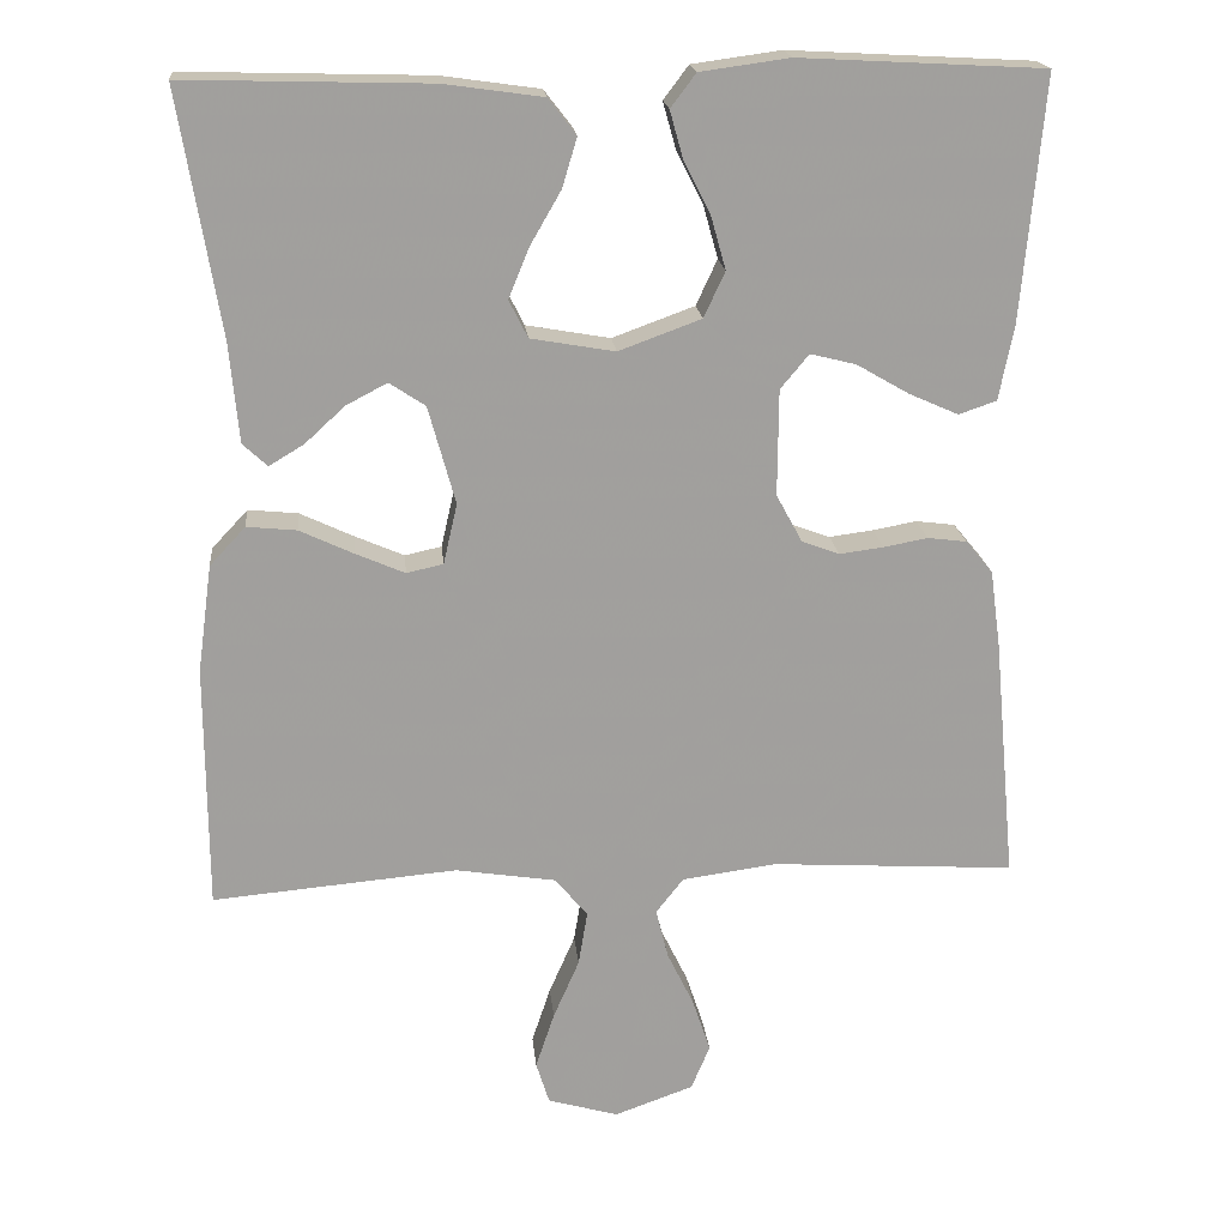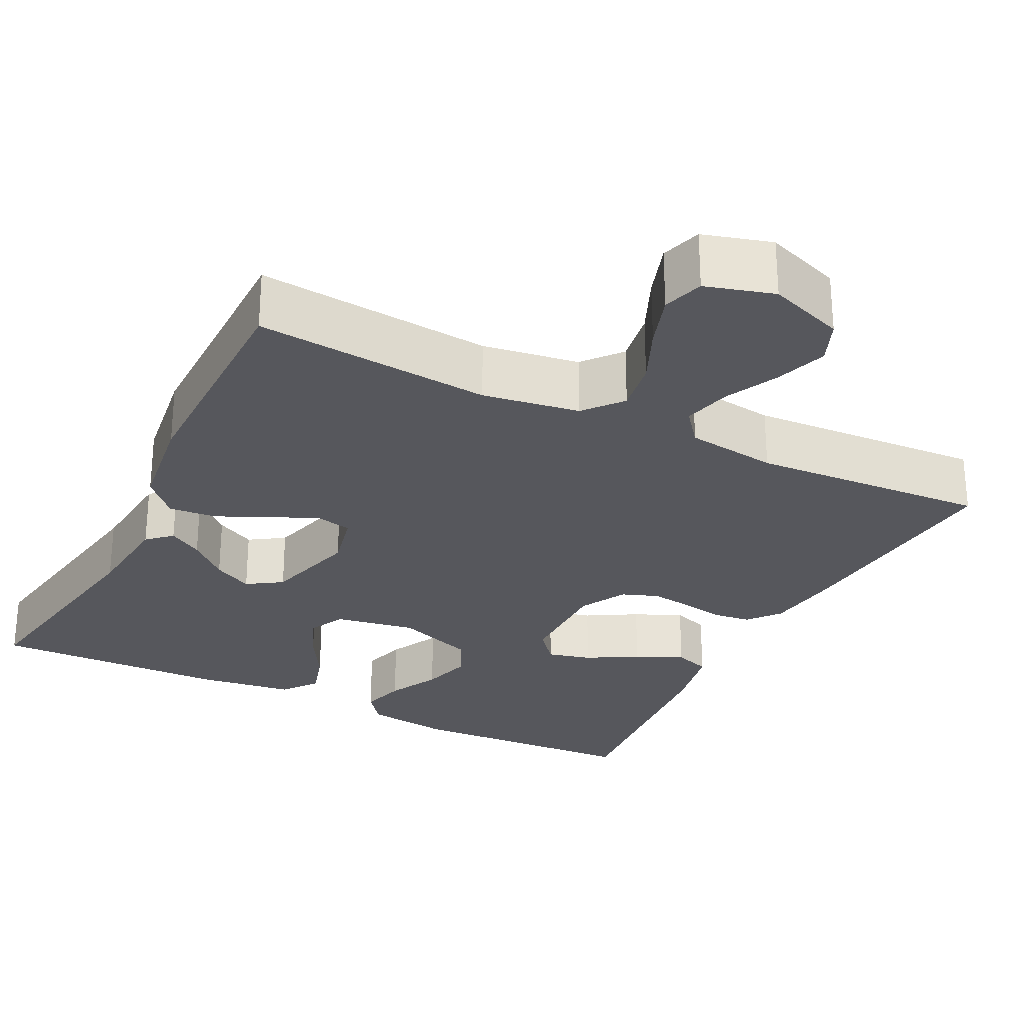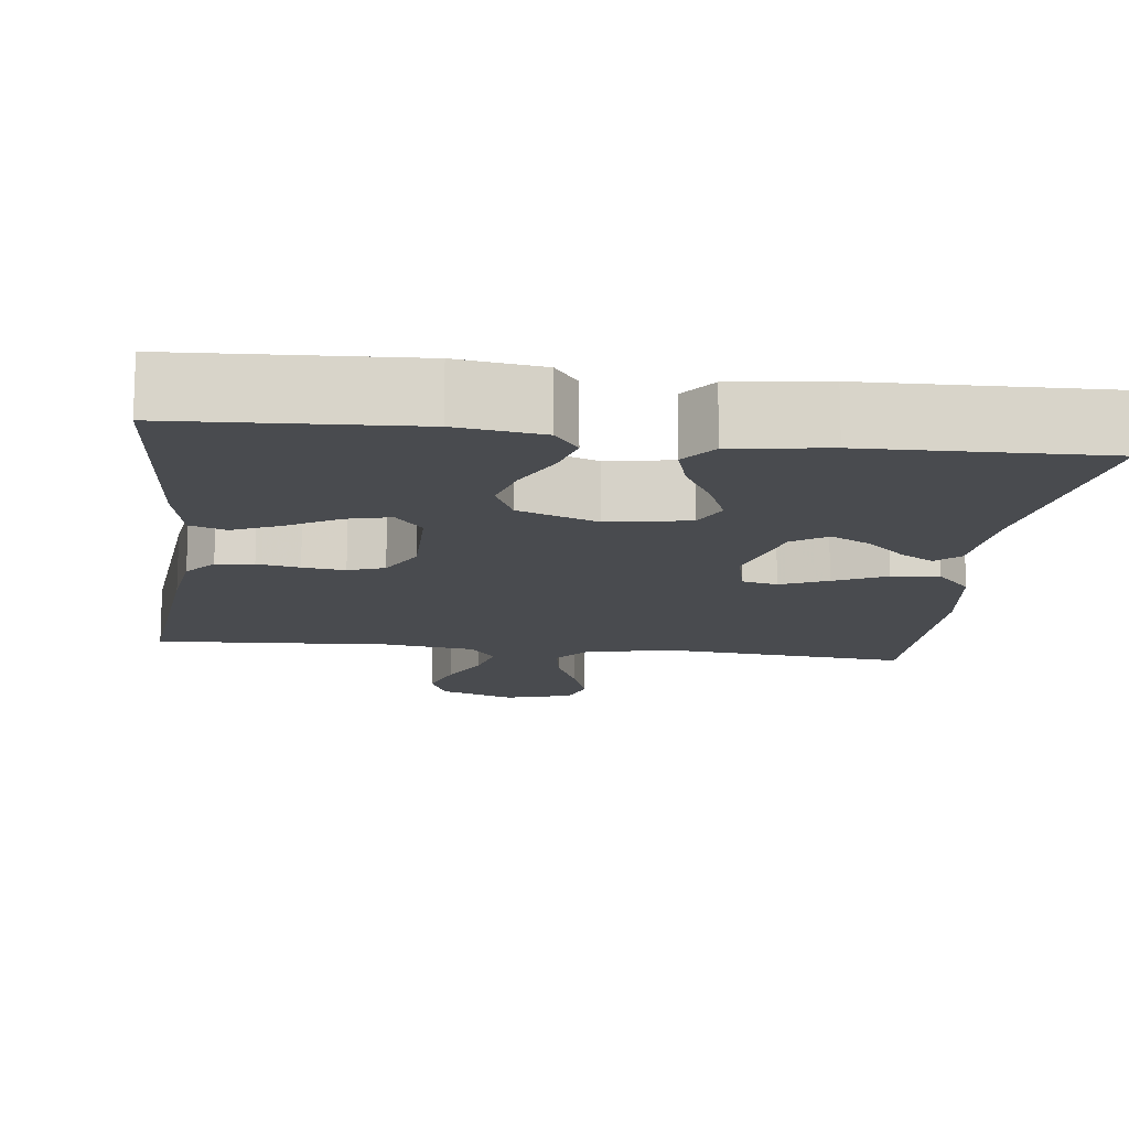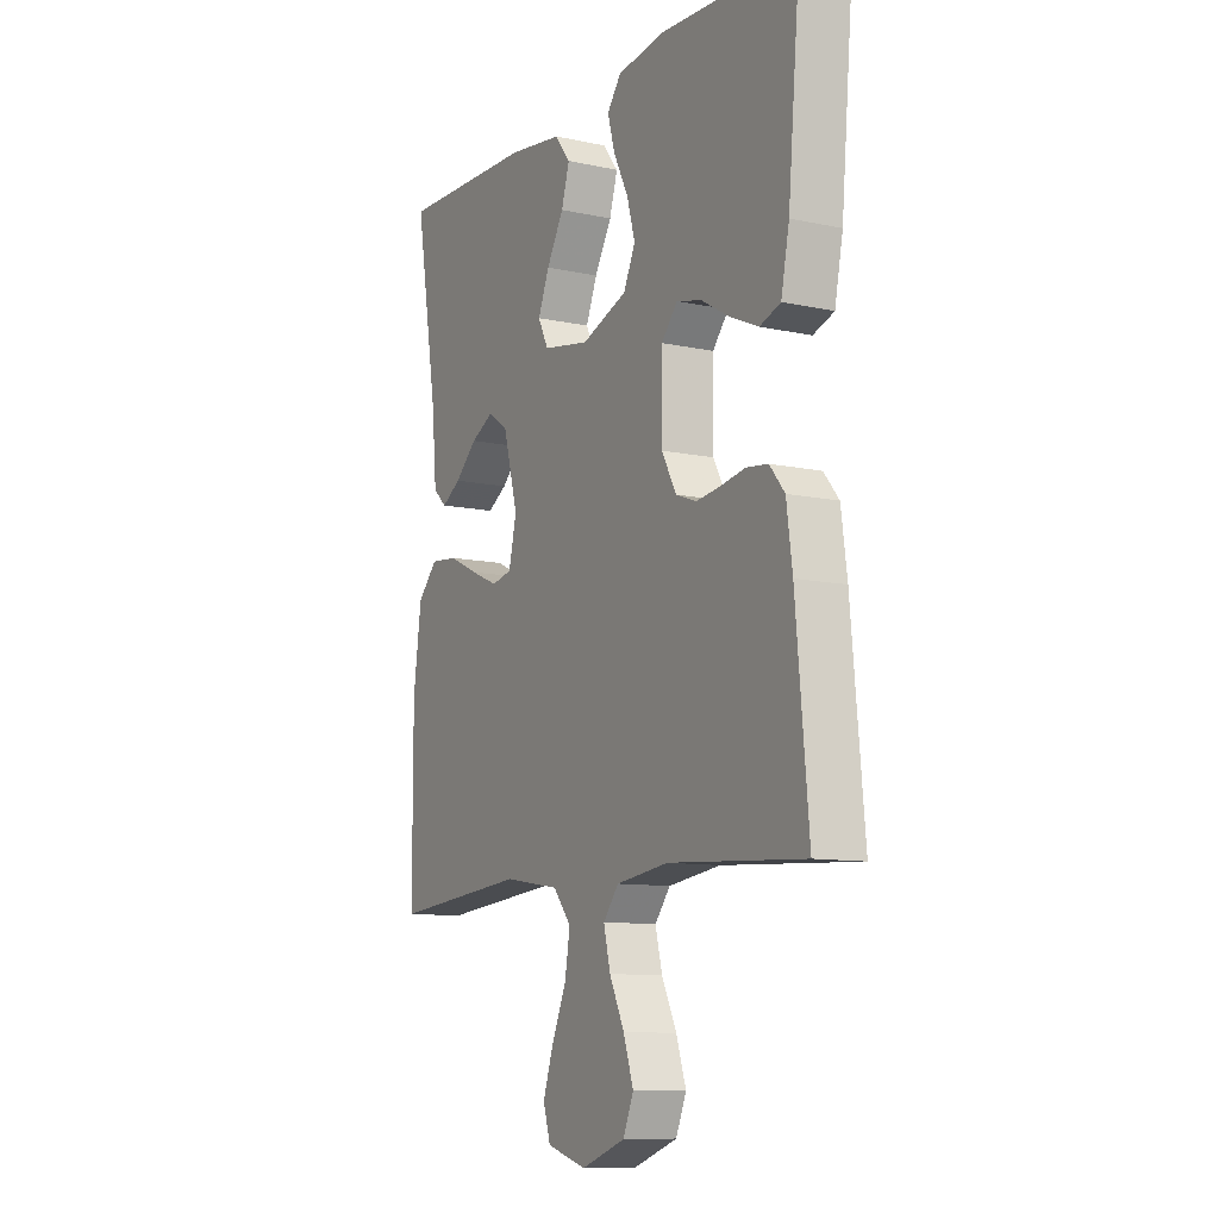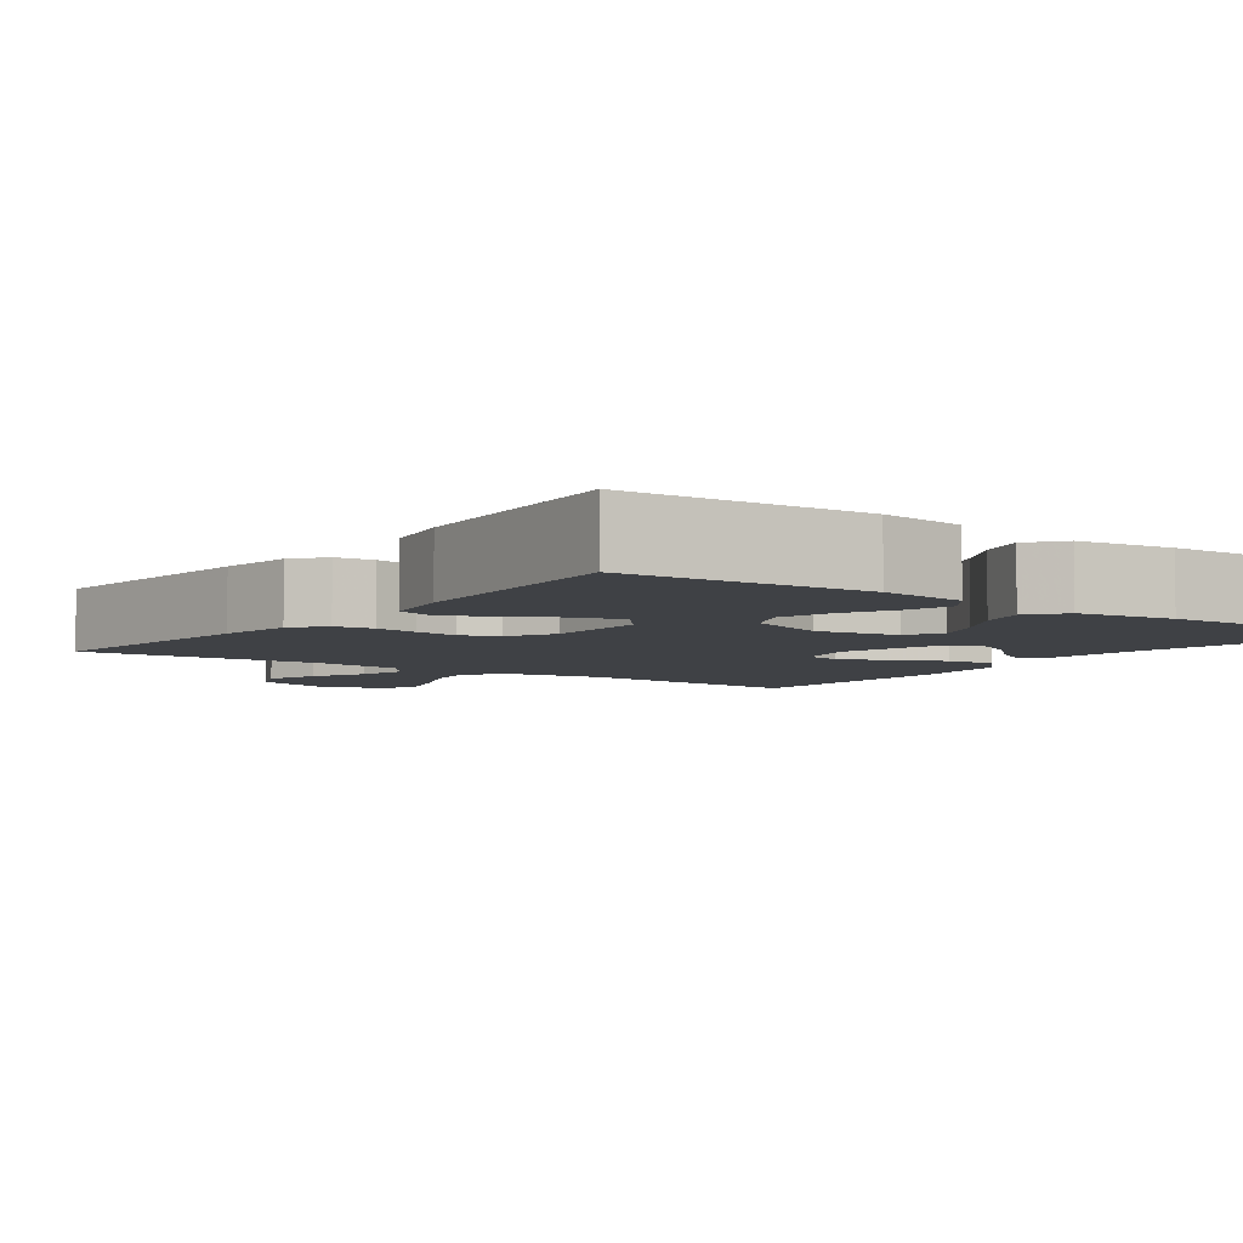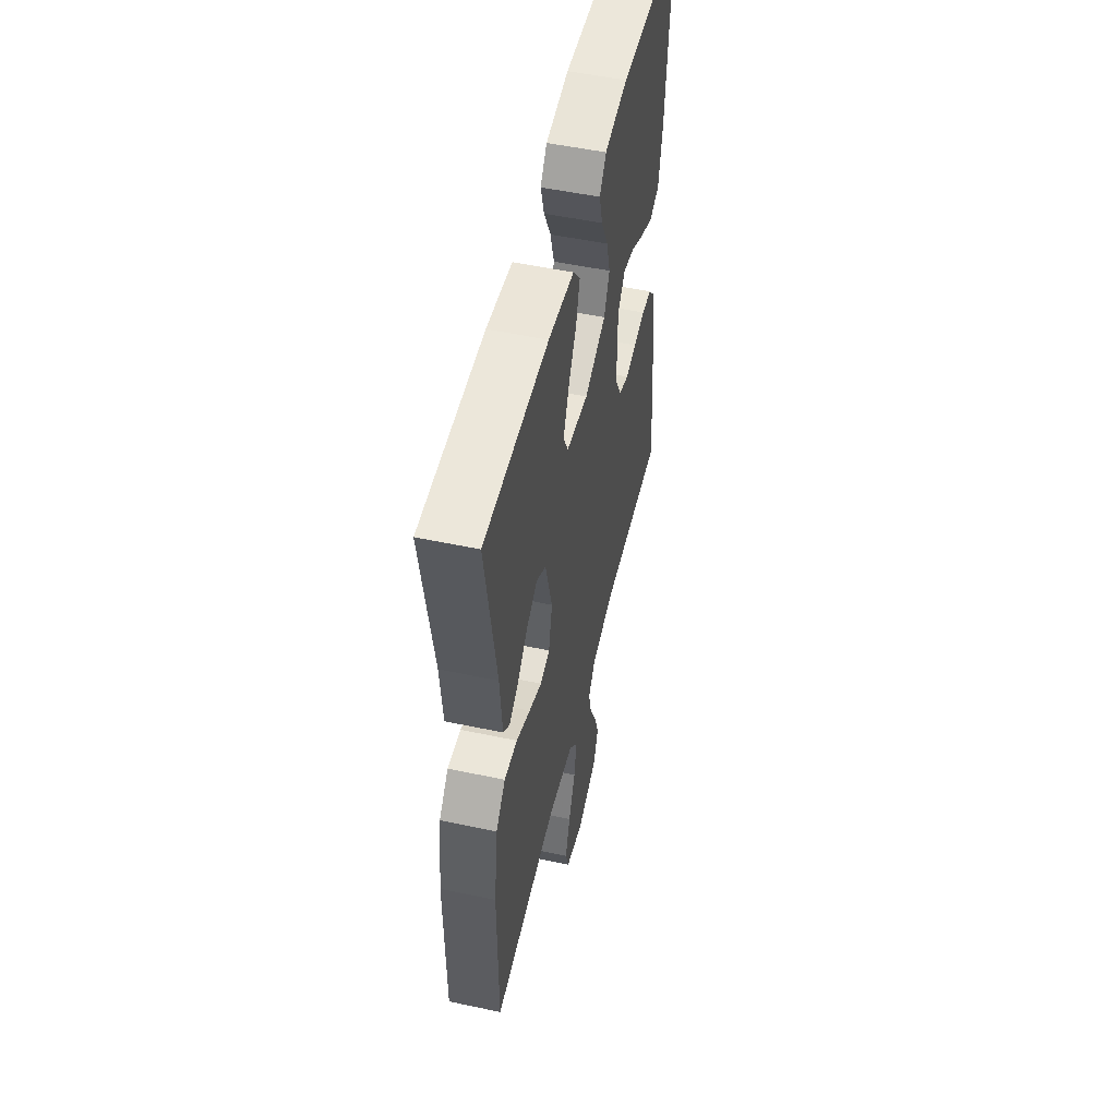
<metadata>
{"format":"obj","ext":"obj","renderer":"f3d","projection":"perspective","resolution":1024,"background":"white","views":[{"elev":18.9,"azim":174.5,"up":"+Z"},{"elev":-27.5,"azim":153.4,"up":"+Y"},{"elev":-14.1,"azim":-7.0,"up":"+Y"},{"elev":-10.3,"azim":-118.6,"up":"+Z"},{"elev":-5.3,"azim":-36.1,"up":"+Y"},{"elev":52.3,"azim":102.9,"up":"+Z"}]}
</metadata>
<code>
v 0.5 0.07 0.5
v 0.45 0.07 0.2
v 0.439 0.07 0.08
v 0.409 0.07 0.052
v 0.366 0.07 0.078
v 0.317 0.07 0.123
v 0.267 0.07 0.149
v 0.223 0.07 0.12
v 0.19 0.07 0
v 0.207 0.07 -0.074
v 0.252 0.07 -0.084
v 0.312 0.07 -0.058
v 0.378 0.07 -0.027
v 0.439 0.07 -0.021
v 0.483 0.07 -0.068
v 0.501 0.07 -0.2
v 0.5 0.07 -0.5
v 0.2 0.07 -0.473
v 0.077 0.07 -0.492
v 0.037 0.07 -0.54
v 0.048 0.07 -0.607
v 0.08 0.07 -0.68
v 0.103 0.07 -0.749
v 0.087 0.07 -0.801
v 0 0.07 -0.826
v -0.097 0.07 -0.791
v -0.12 0.07 -0.736
v -0.098 0.07 -0.67
v -0.065 0.07 -0.602
v -0.05 0.07 -0.541
v -0.084 0.07 -0.498
v -0.2 0.07 -0.482
v -0.5 0.07 -0.5
v -0.472 0.07 -0.2
v -0.459 0.07 -0.105
v -0.426 0.07 -0.065
v -0.378 0.07 -0.059
v -0.324 0.07 -0.069
v -0.27 0.07 -0.076
v -0.224 0.07 -0.059
v -0.192 0.07 0
v -0.193 0.07 0.13
v -0.228 0.07 0.172
v -0.284 0.07 0.158
v -0.348 0.07 0.121
v -0.409 0.07 0.094
v -0.455 0.07 0.11
v -0.473 0.07 0.2
v -0.5 0.07 0.5
v -0.2 0.07 0.516
v -0.091 0.07 0.501
v -0.06 0.07 0.46
v -0.076 0.07 0.403
v -0.109 0.07 0.337
v -0.127 0.07 0.273
v -0.101 0.07 0.217
v 0 0.07 0.18
v 0.103 0.07 0.198
v 0.126 0.07 0.244
v 0.101 0.07 0.305
v 0.063 0.07 0.371
v 0.045 0.07 0.431
v 0.079 0.07 0.475
v 0.2 0.07 0.492
v 0.5 0 0.5
v 0.45 0 0.2
v 0.439 0 0.08
v 0.409 0 0.052
v 0.366 0 0.078
v 0.317 0 0.123
v 0.267 0 0.149
v 0.223 0 0.12
v 0.19 0 0
v 0.207 0 -0.074
v 0.252 0 -0.084
v 0.312 0 -0.058
v 0.378 0 -0.027
v 0.439 0 -0.021
v 0.483 0 -0.068
v 0.501 0 -0.2
v 0.5 0 -0.5
v 0.2 0 -0.473
v 0.077 0 -0.492
v 0.037 0 -0.54
v 0.048 0 -0.607
v 0.08 0 -0.68
v 0.103 0 -0.749
v 0.087 0 -0.801
v 0 0 -0.826
v -0.097 0 -0.791
v -0.12 0 -0.736
v -0.098 0 -0.67
v -0.065 0 -0.602
v -0.05 0 -0.541
v -0.084 0 -0.498
v -0.2 0 -0.482
v -0.5 0 -0.5
v -0.472 0 -0.2
v -0.459 0 -0.105
v -0.426 0 -0.065
v -0.378 0 -0.059
v -0.324 0 -0.069
v -0.27 0 -0.076
v -0.224 0 -0.059
v -0.192 0 0
v -0.193 0 0.13
v -0.228 0 0.172
v -0.284 0 0.158
v -0.348 0 0.121
v -0.409 0 0.094
v -0.455 0 0.11
v -0.473 0 0.2
v -0.5 0 0.5
v -0.2 0 0.516
v -0.091 0 0.501
v -0.06 0 0.46
v -0.076 0 0.403
v -0.109 0 0.337
v -0.127 0 0.273
v -0.101 0 0.217
v 0 0 0.18
v 0.103 0 0.198
v 0.126 0 0.244
v 0.101 0 0.305
v 0.063 0 0.371
v 0.045 0 0.431
v 0.079 0 0.475
v 0.2 0 0.492
f 63 64 1 2
f 60 61 62 63
f 59 60 63 2
f 58 59 2
f 57 58 2
f 51 52 53 54
f 51 54 55
f 50 51 55
f 49 50 55
f 48 49 55 56
f 44 45 46 47
f 44 47 48 56
f 35 36 37 38
f 35 38 39
f 32 33 34 35
f 31 32 35 39
f 30 31 39 40
f 26 27 28 29
f 26 29 30
f 25 26 30
f 24 25 30
f 21 22 23 24
f 21 24 30 40
f 15 16 17 18
f 15 18 19
f 12 13 14 15
f 11 12 15 19
f 10 11 19 20
f 3 4 5 6
f 3 6 7
f 2 3 7
f 57 2 7
f 43 44 56
f 42 43 56 57
f 41 42 57 7
f 20 21 40 41
f 9 10 20 41
f 8 9 41
f 7 8 41
f 66 65 128 127
f 127 126 125 124
f 66 127 124 123
f 66 123 122
f 66 122 121
f 118 117 116 115
f 119 118 115
f 119 115 114
f 119 114 113
f 120 119 113 112
f 111 110 109 108
f 120 112 111 108
f 102 101 100 99
f 103 102 99
f 99 98 97 96
f 103 99 96 95
f 104 103 95 94
f 93 92 91 90
f 94 93 90
f 94 90 89
f 94 89 88
f 88 87 86 85
f 104 94 88 85
f 82 81 80 79
f 83 82 79
f 79 78 77 76
f 83 79 76 75
f 84 83 75 74
f 70 69 68 67
f 71 70 67
f 71 67 66
f 71 66 121
f 120 108 107
f 121 120 107 106
f 71 121 106 105
f 105 104 85 84
f 105 84 74 73
f 105 73 72
f 105 72 71
f 1 65 66 2
f 2 66 67 3
f 3 67 68 4
f 4 68 69 5
f 5 69 70 6
f 6 70 71 7
f 7 71 72 8
f 8 72 73 9
f 9 73 74 10
f 10 74 75 11
f 11 75 76 12
f 12 76 77 13
f 13 77 78 14
f 14 78 79 15
f 15 79 80 16
f 16 80 81 17
f 17 81 82 18
f 18 82 83 19
f 19 83 84 20
f 20 84 85 21
f 21 85 86 22
f 22 86 87 23
f 23 87 88 24
f 24 88 89 25
f 25 89 90 26
f 26 90 91 27
f 27 91 92 28
f 28 92 93 29
f 29 93 94 30
f 30 94 95 31
f 31 95 96 32
f 32 96 97 33
f 33 97 98 34
f 34 98 99 35
f 35 99 100 36
f 36 100 101 37
f 37 101 102 38
f 38 102 103 39
f 39 103 104 40
f 40 104 105 41
f 41 105 106 42
f 42 106 107 43
f 43 107 108 44
f 44 108 109 45
f 45 109 110 46
f 46 110 111 47
f 47 111 112 48
f 48 112 113 49
f 49 113 114 50
f 50 114 115 51
f 51 115 116 52
f 52 116 117 53
f 53 117 118 54
f 54 118 119 55
f 55 119 120 56
f 56 120 121 57
f 57 121 122 58
f 58 122 123 59
f 59 123 124 60
f 60 124 125 61
f 61 125 126 62
f 62 126 127 63
f 63 127 128 64
f 64 128 65 1

</code>
